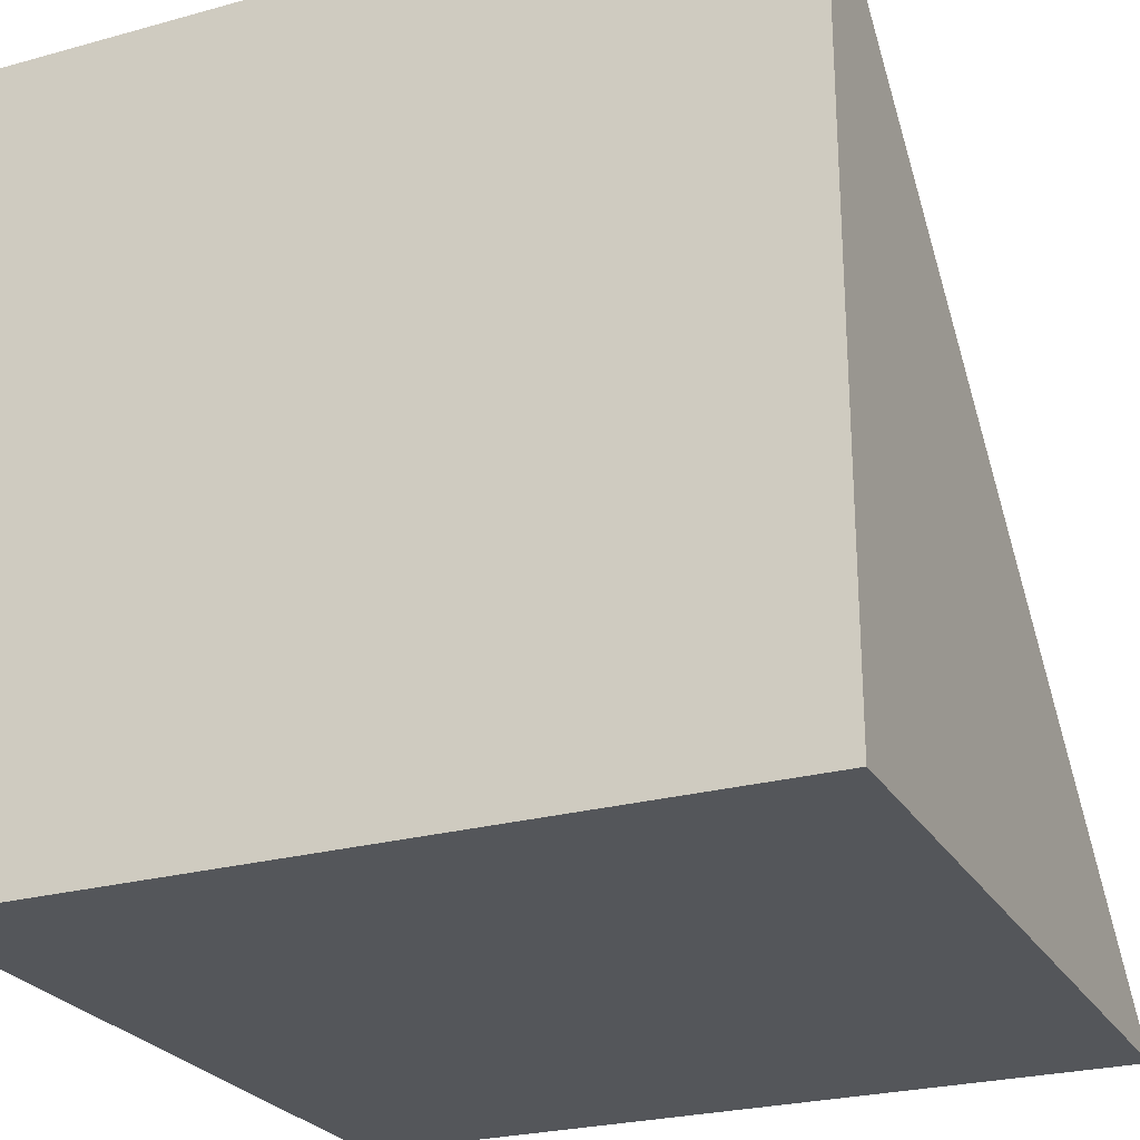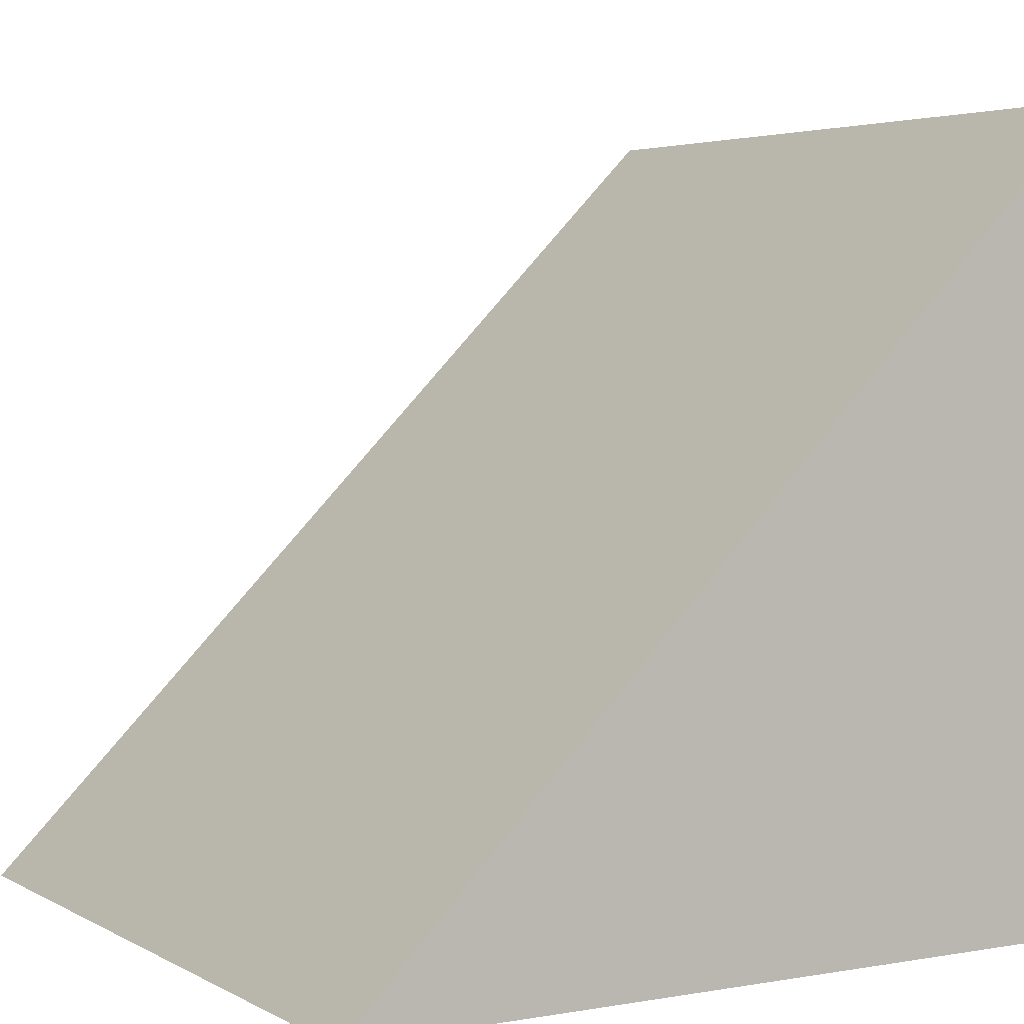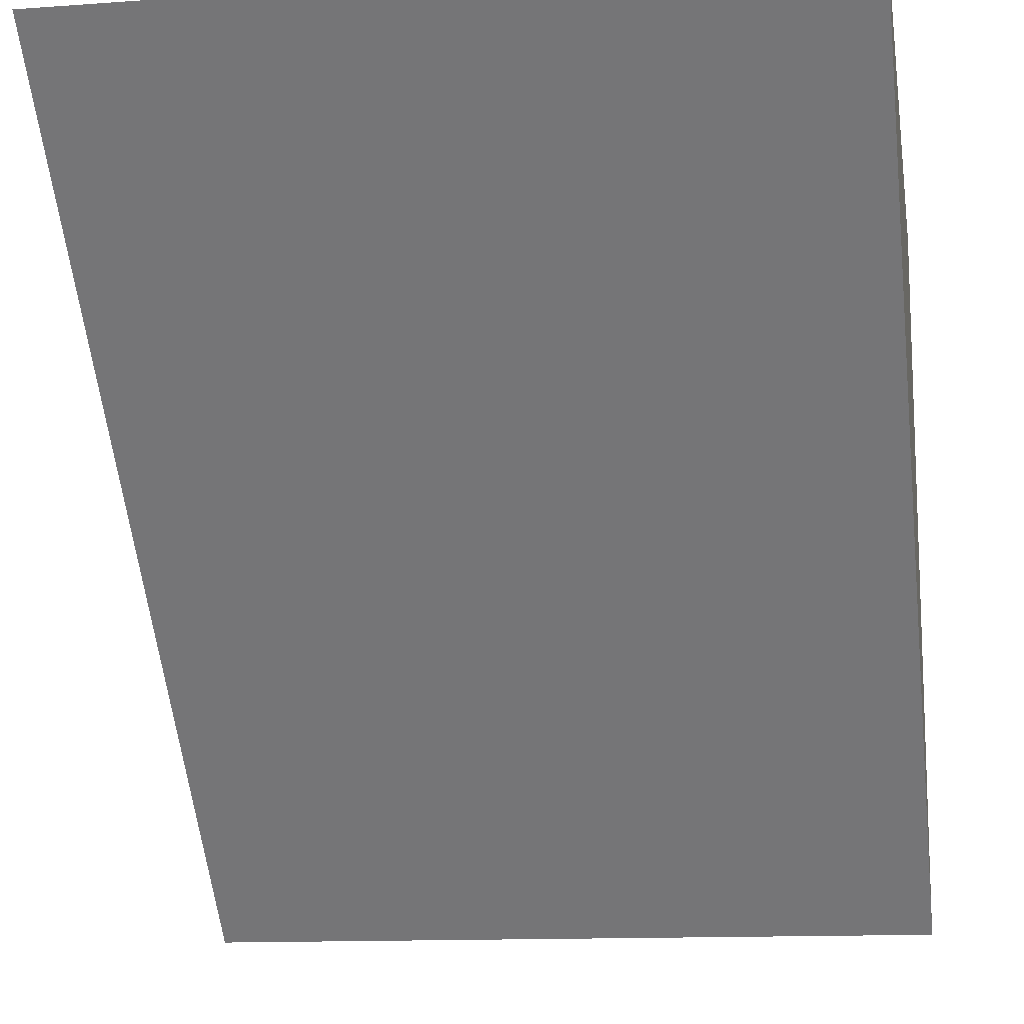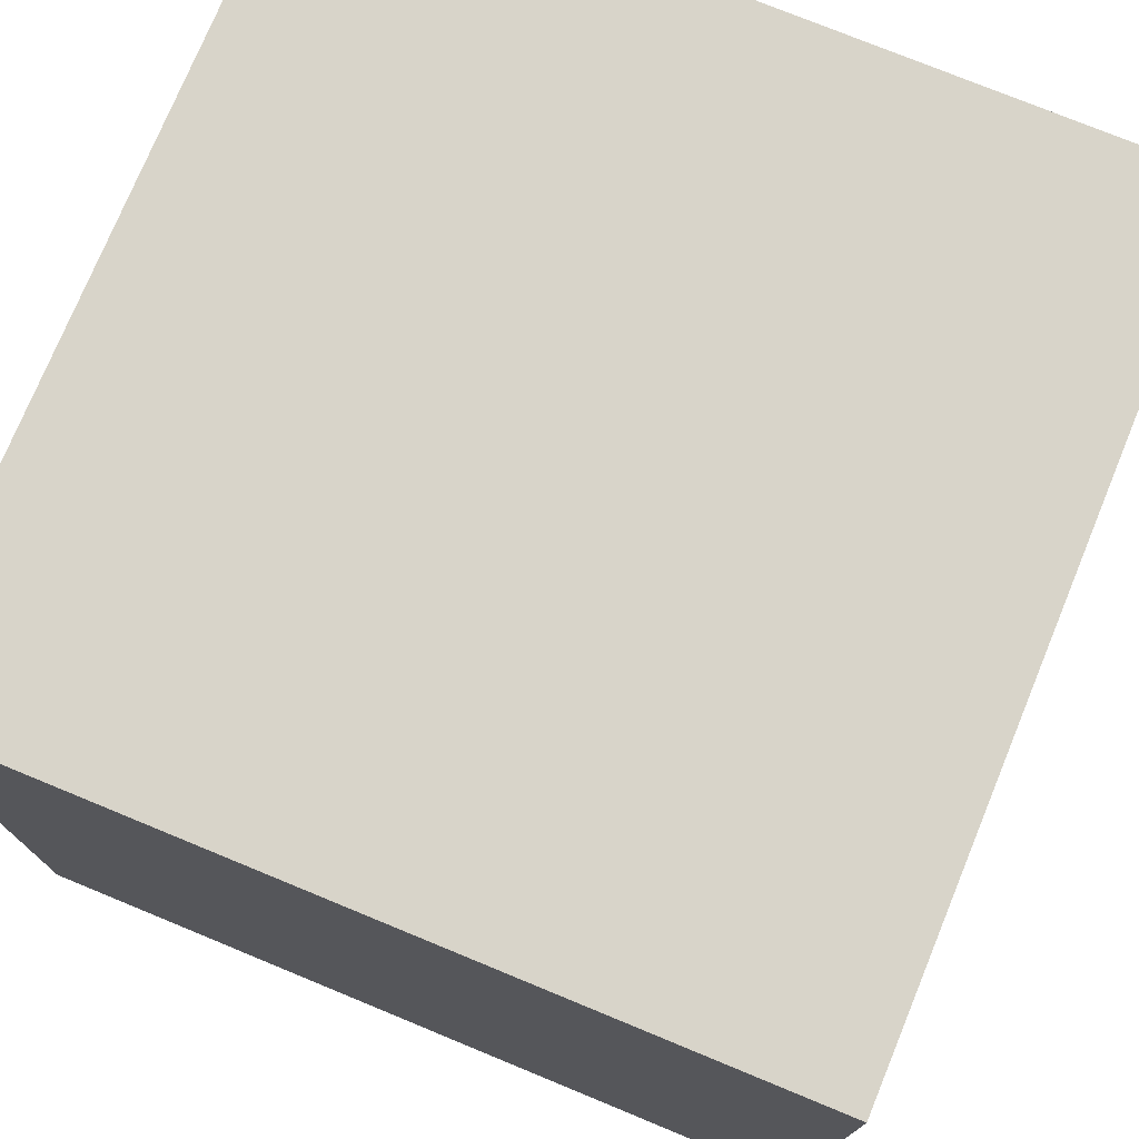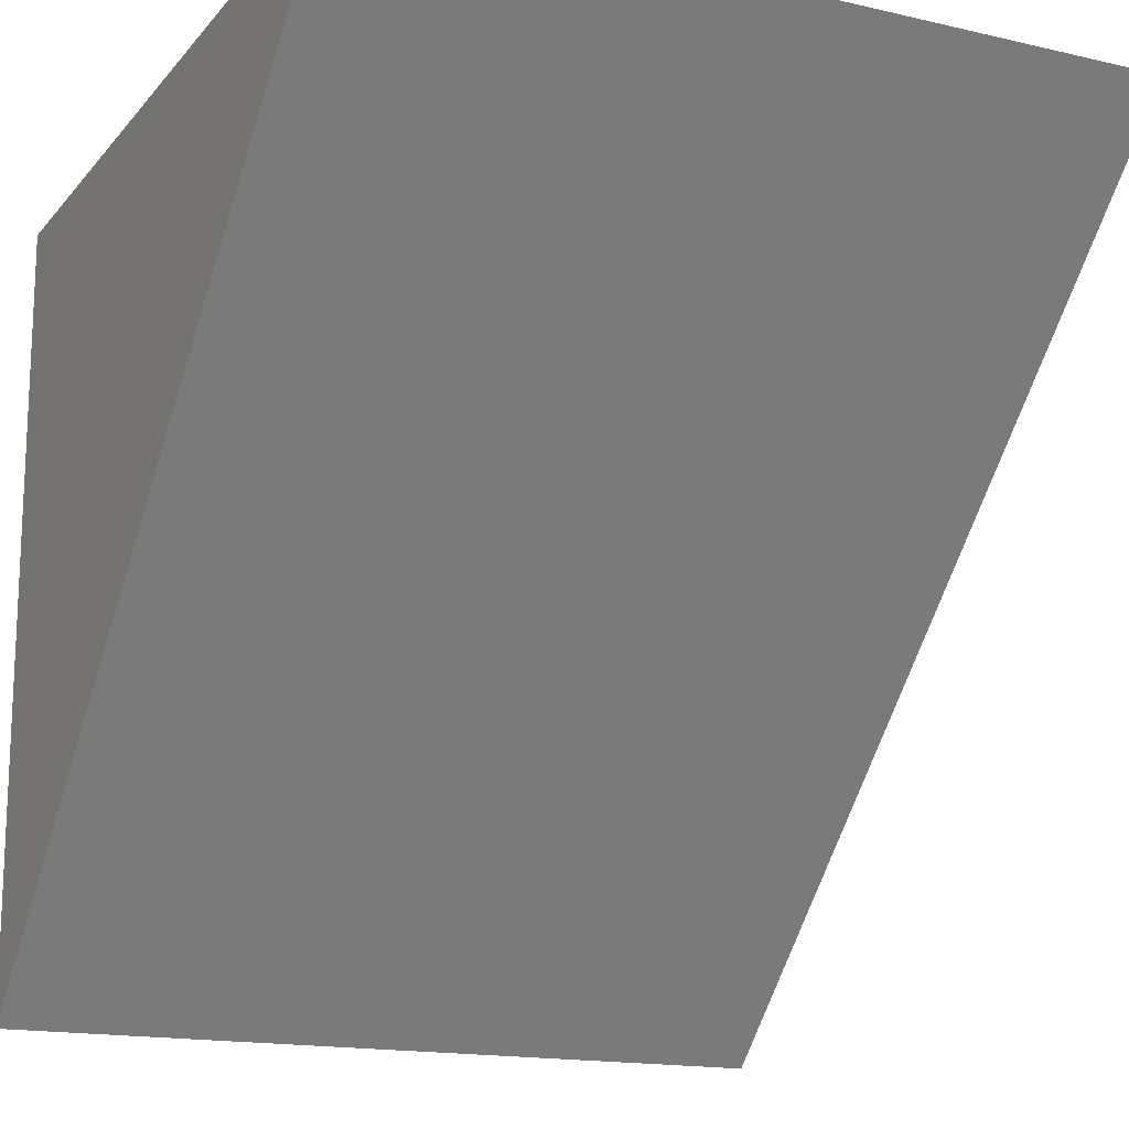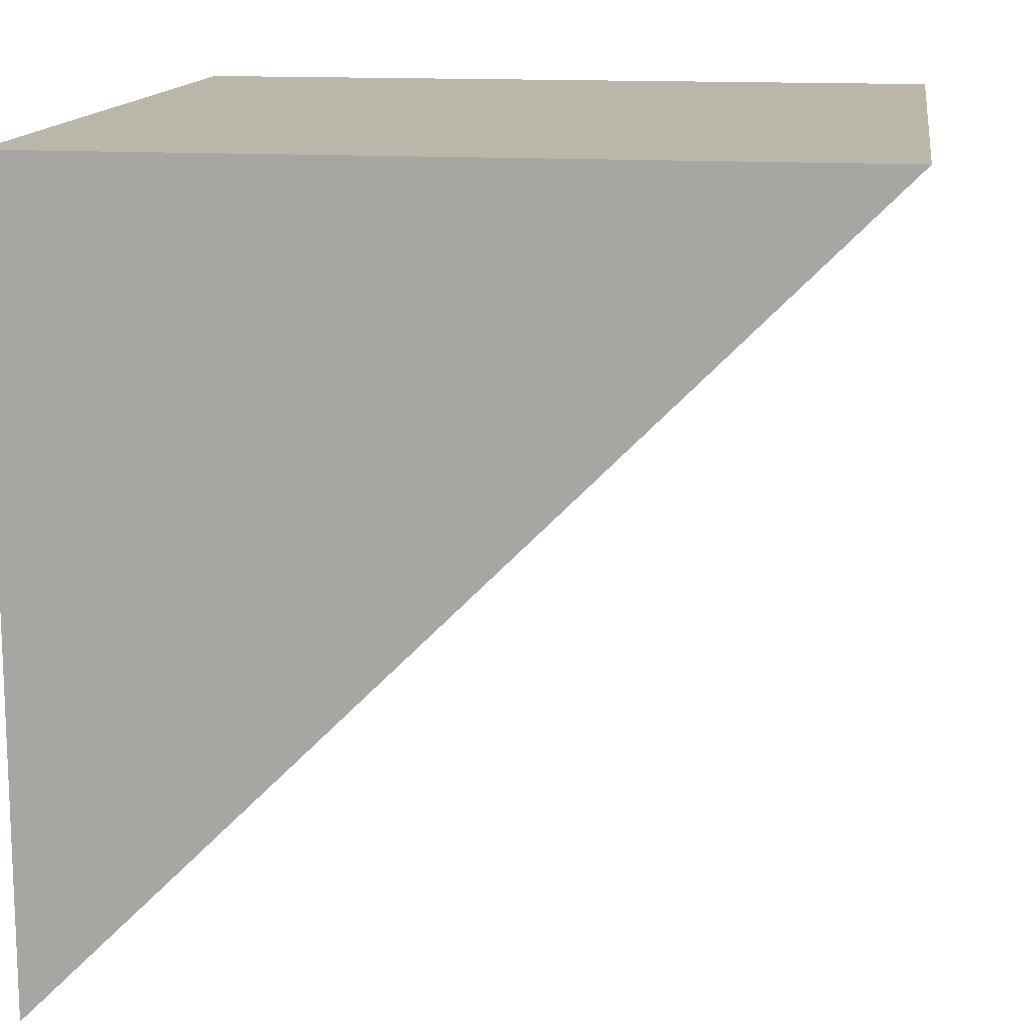
<metadata>
{"format":"obj","ext":"obj","renderer":"f3d","projection":"perspective","resolution":1024,"background":"white","views":[{"elev":-25.4,"azim":23.9,"up":"+Y"},{"elev":3.8,"azim":-120.5,"up":"+Y"},{"elev":-12.9,"azim":-170.5,"up":"+Z"},{"elev":75.4,"azim":22.4,"up":"+Z"},{"elev":-15.9,"azim":154.2,"up":"+Z"},{"elev":13.8,"azim":98.2,"up":"+Z"}]}
</metadata>
<code>
g Wedge_0
v 0.5 -0.5 0.5
v -0.5 0.5 0.5
v 0.5 0.5 0.5
v -0.5 -0.5 0.5
v 0.5 0.5 0.5
v 0.5 -0.5 -0.5
v 0.5 -0.5 0.5
v -0.5 -0.5 0.5
v -0.5 -0.5 -0.5
v -0.5 0.5 0.5
v -0.5 0.5 0.5
v 0.5 -0.5 -0.5
v 0.5 0.5 0.5
v -0.5 -0.5 -0.5
v 0.5 -0.5 -0.5
v -0.5 -0.5 0.5
v 0.5 -0.5 0.5
v -0.5 -0.5 -0.5
f 3 2 1
f 2 4 1
f 7 6 5
f 10 9 8
f 13 12 11
f 12 14 11
f 17 16 15
f 16 18 15

</code>
